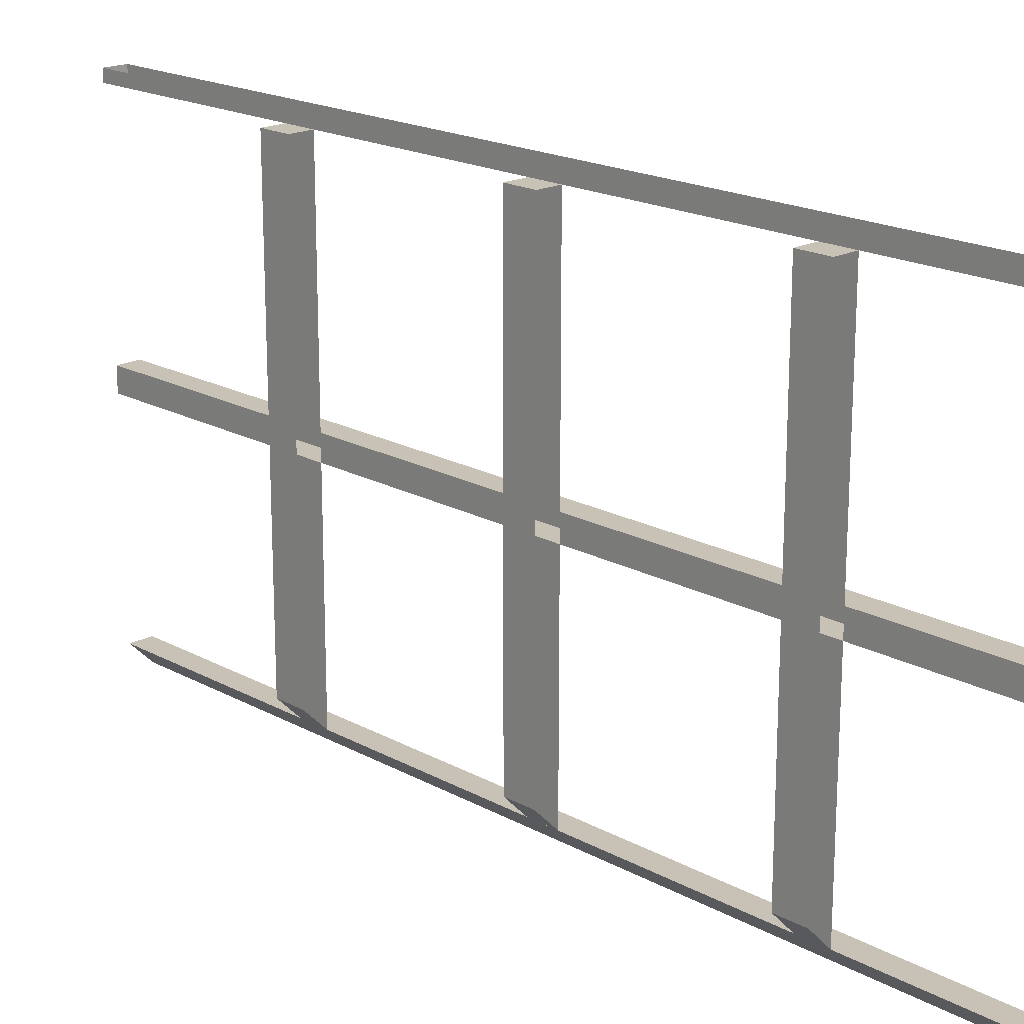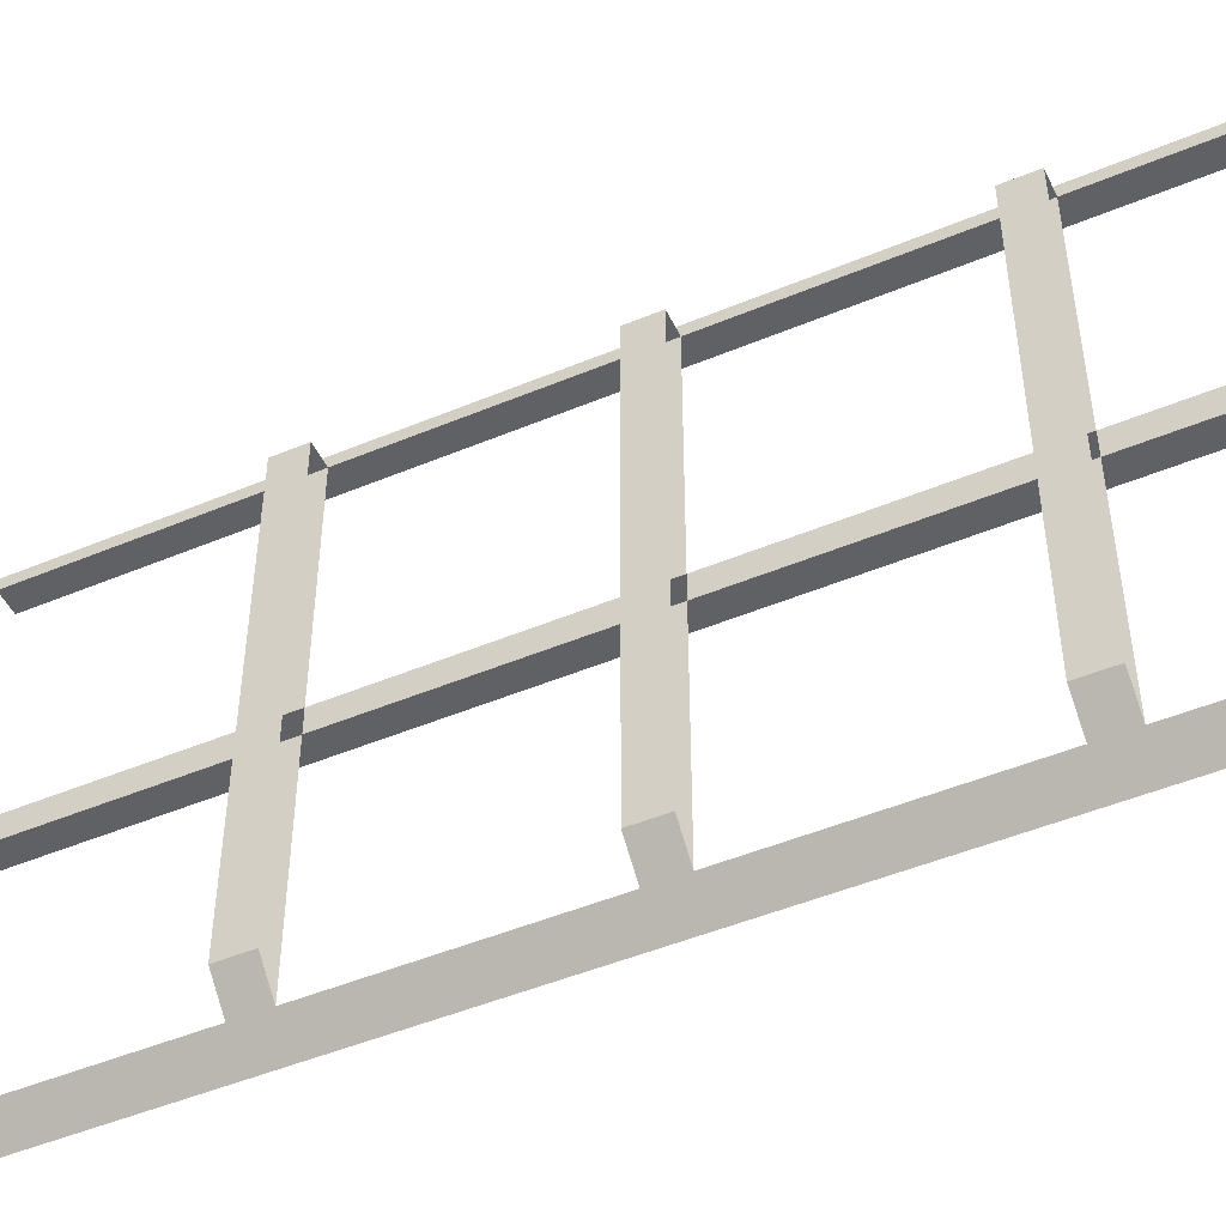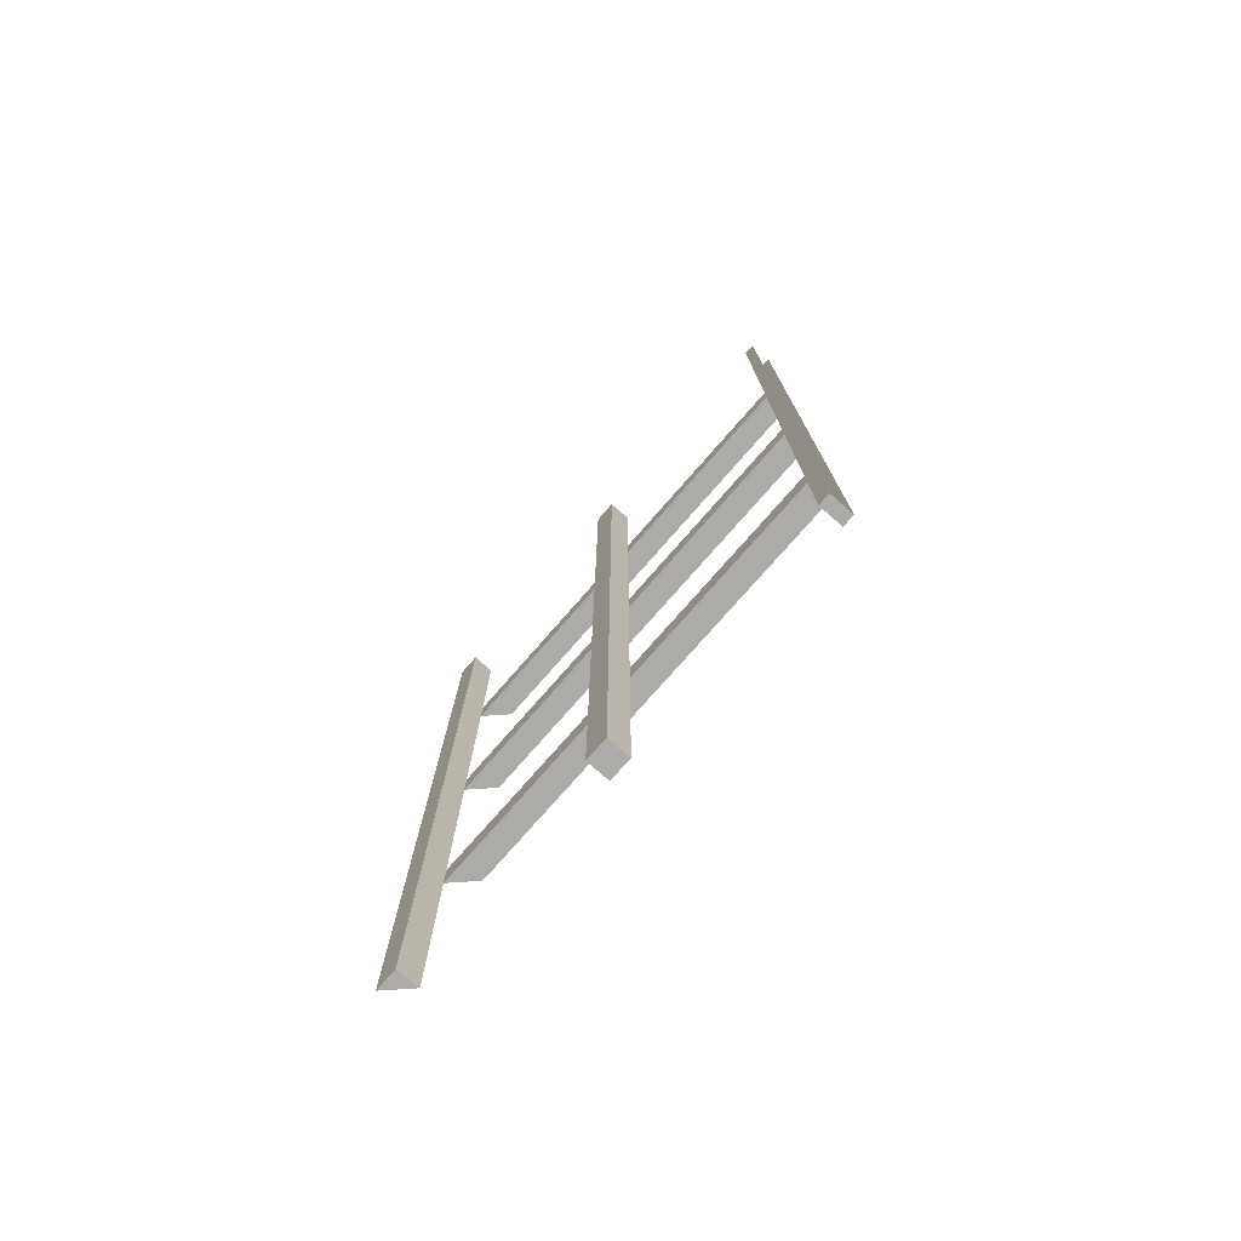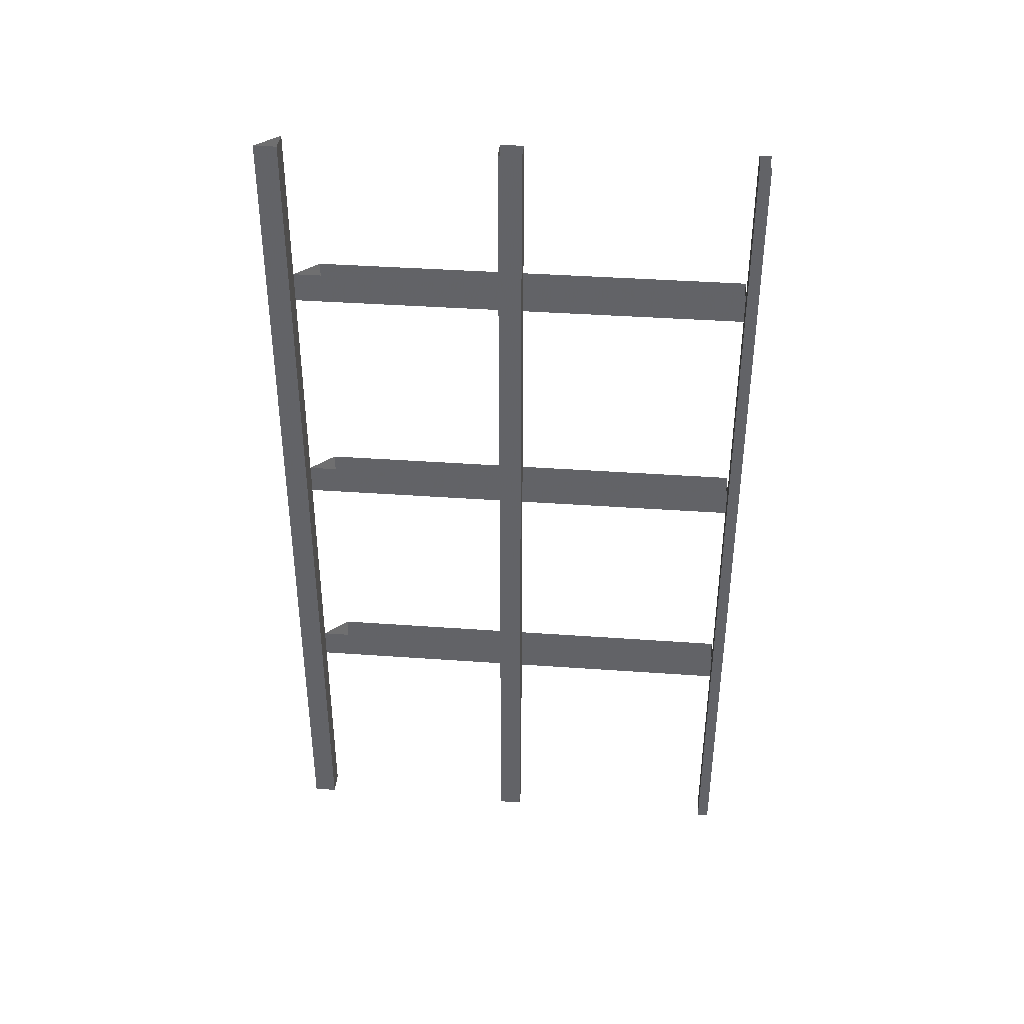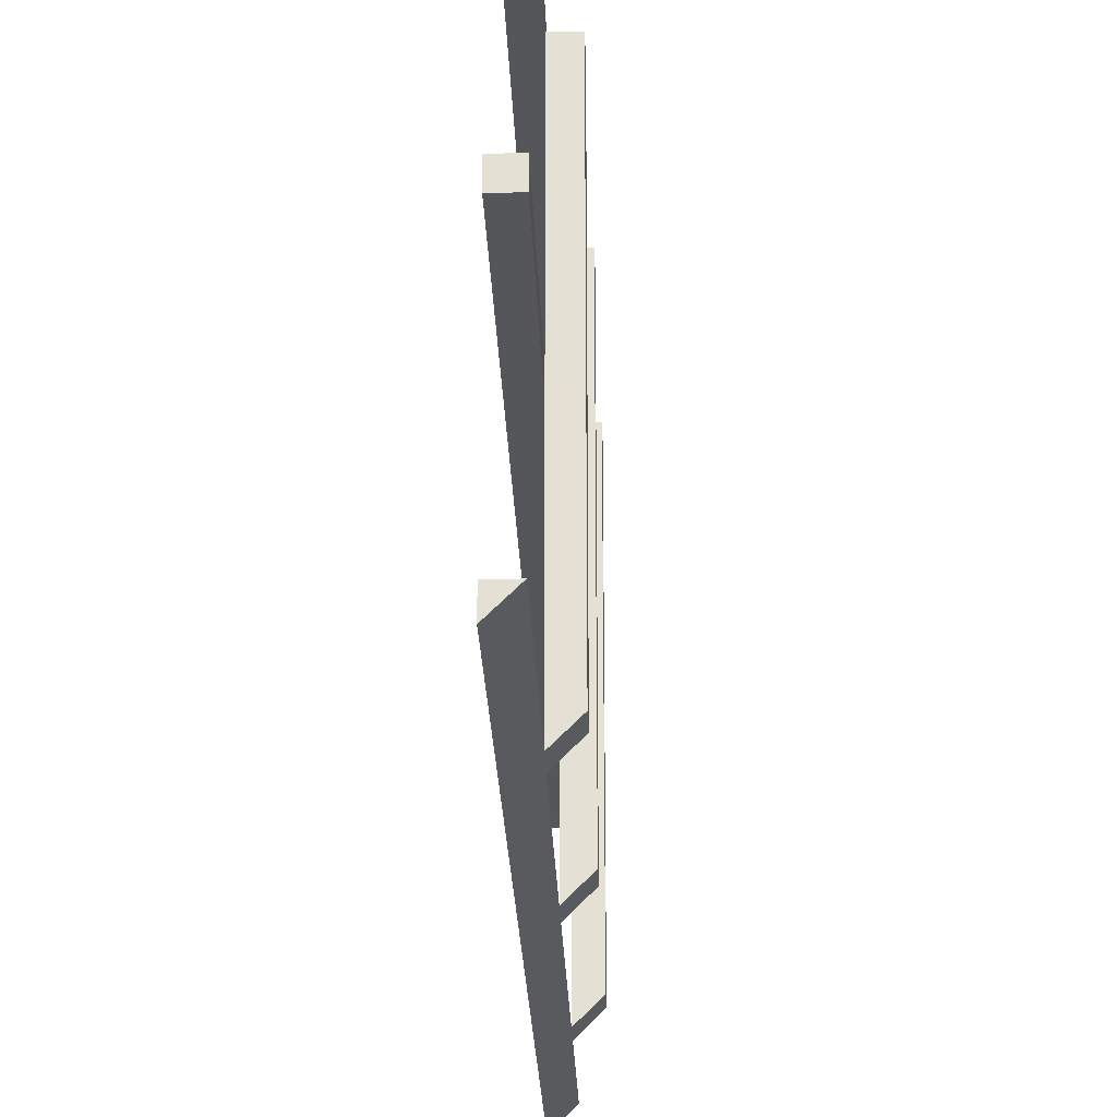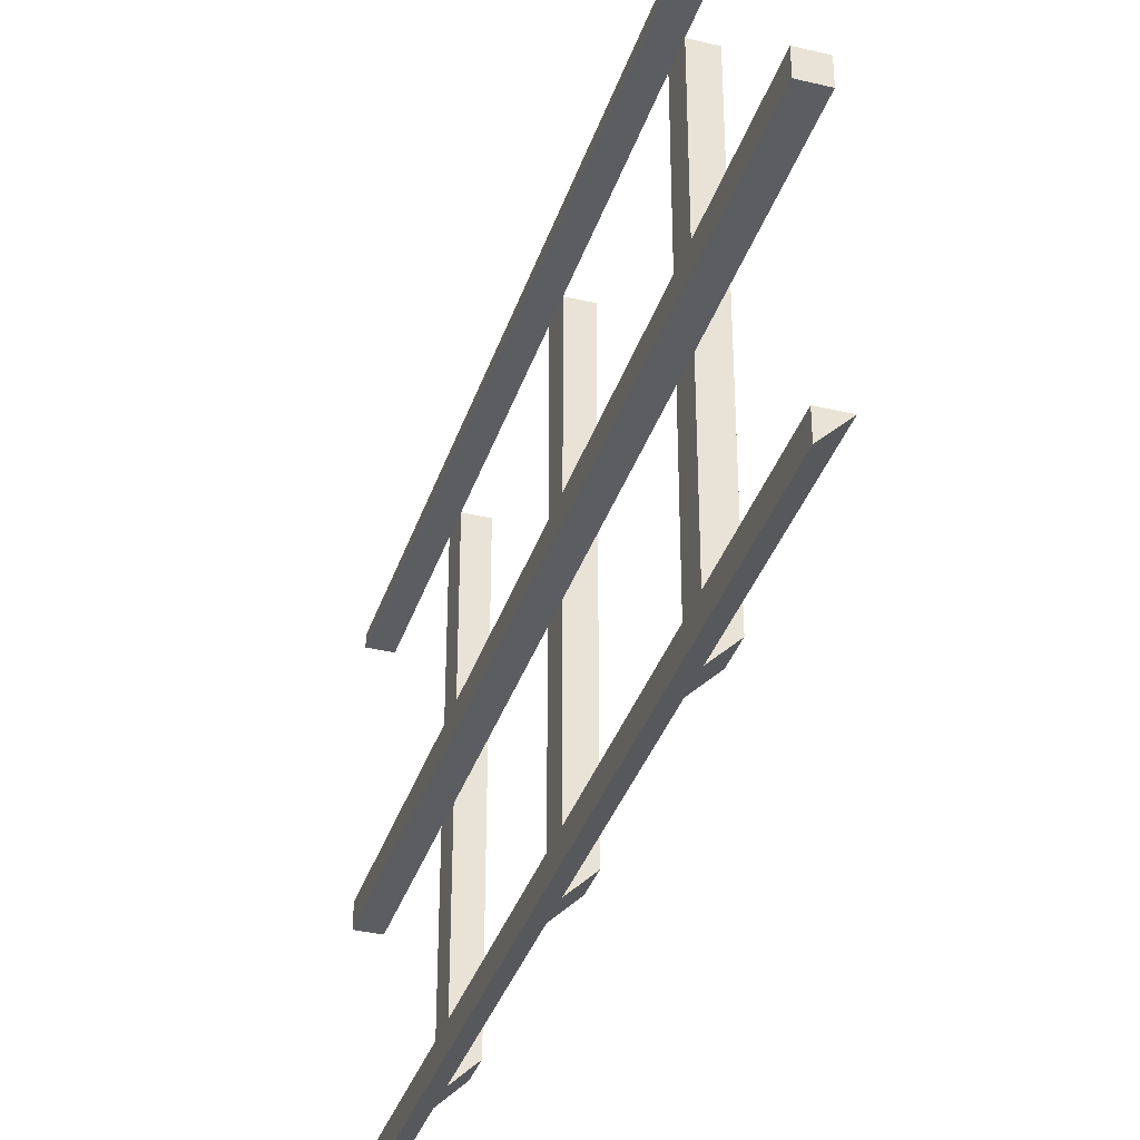
<metadata>
{"format":"obj","ext":"obj","renderer":"f3d","projection":"perspective","resolution":1024,"background":"white","views":[{"elev":19.0,"azim":135.9,"up":"+Z"},{"elev":-48.4,"azim":115.0,"up":"+Z"},{"elev":-76.2,"azim":-41.2,"up":"+Y"},{"elev":38.4,"azim":-84.8,"up":"+Y"},{"elev":-25.5,"azim":1.9,"up":"+Z"},{"elev":-36.3,"azim":-17.4,"up":"+Z"}]}
</metadata>
<code>
v -0.4531 -1.375 -0.4531
v -0.5 -1.344 -0.4531
v -0.5 -1.812 -0.4531
v -0.4531 -1.812 -0.4531
v -0.5 -1.375 -0.5
v -0.4531 -1.312 -0.4531
v -0.4531 -0.875 -0.4531
v -0.5 -0.8438 -0.4531
v -0.5 -1.344 -0.5
v -0.5 -1.812 -0.5
v -0.5 -0.8438 -0.5
v -0.5 -0.3438 -0.4531
v -0.5 -0.3438 -0.5
v -0.5 0 -0.4531
v -0.5 0 -0.5
v -0.5 -0.875 -0.5
v -0.5 -1.312 -0.5
v -0.4531 -0.375 -0.4531
v -0.4531 -0.8125 -0.4531
v -0.5 -0.375 -0.5
v -0.4531 -0.3125 -0.4531
v -0.4531 0 -0.4531
v -0.5 -0.8125 -0.5
v -0.4531 -0.875 -0.02344
v -0.4531 -0.8125 -0.02344
v -0.5 -0.8438 -0.02344
v -0.5 -0.3438 -0.02344
v -0.4531 -0.375 -0.02344
v -0.4531 -0.8125 0.02344
v -0.4531 -0.375 0.02344
v -0.5 -0.8438 0.02344
v -0.4531 -0.875 0.02344
v -0.4531 -0.875 0.4766
v -0.4531 -0.8125 0.4766
v -0.5 -0.8438 0.4766
v -0.5 -0.3438 0.4766
v -0.4531 -0.375 0.4766
v -0.4531 -0.8125 0.5
v -0.4062 -0.8125 0.4766
v -0.4062 -0.875 0.4766
v -0.4062 -0.875 0
v -0.4062 -0.8125 0
v -0.4062 -0.875 -0.4062
v -0.4062 -0.8125 -0.4062
v -0.4531 -1.312 0.02344
v -0.4531 -1.312 -0.02344
v -0.5 -1.344 -0.02344
v -0.5 -0.3438 0.02344
v -0.5 0 0.02344
v -0.5 0 -0.02344
v -0.4531 -0.3125 -0.02344
v -0.4062 -0.375 0
v -0.4062 -0.375 0.4766
v -0.4531 -0.3125 0.02344
v -0.5 -0.3125 -0.5
v -0.5 -1.344 0.5
v -0.5 -1.344 0.4766
v -0.5 -1.812 0.4766
v -0.5 -1.812 0.5
v -0.4531 -1.812 0.5
v -0.4531 -1.812 0.4766
v -0.4531 -1.375 0.4766
v -0.4531 -1.375 0.5
v -0.4531 -1.312 0.4766
v -0.4531 -1.312 0.5
v -0.4531 -0.875 0.5
v -0.5 -0.8438 0.5
v -0.5 -0.3438 0.5
v -0.5 0 0.5
v -0.5 0 0.4766
v -0.4531 -0.3125 0.4766
v -0.4531 -0.3125 0.5
v -0.4531 -0.375 0.5
v -0.4531 0 0.4766
v -0.4531 0 0.5
v -0.4531 -1.375 0.02344
v -0.5 -1.344 0.02344
v -0.5 -1.812 0.02344
v -0.4531 -1.812 0.02344
v -0.4531 -1.375 -0.02344
v -0.4062 -1.375 0
v -0.4062 -1.375 0.4766
v -0.5 -1.812 -0.02344
v -0.4531 -1.812 -0.02344
v -0.4062 -1.375 -0.4062
v -0.4062 -1.312 0
v -0.4062 -1.312 0.4766
v -0.4531 0 -0.02344
v -0.4531 0 0.02344
v -0.4062 -0.3125 0.4766
v -0.4062 -0.3125 0
v -0.4062 -0.375 -0.4062
v -0.4062 -0.3125 -0.4062
v -0.4062 -1.312 -0.4062
f 1 2 3
f 1 3 4
f 1 4 5
f 1 5 6
f 1 6 2
f 2 6 7
f 2 7 8
f 2 8 9
f 2 9 10
f 2 10 3
f 3 10 4
f 4 10 5
f 8 11 9
f 11 8 12
f 11 12 13
f 13 12 14
f 13 14 15
f 16 7 6
f 16 6 17
f 17 6 5
f 18 12 8
f 18 8 19
f 18 19 20
f 18 20 21
f 18 21 12
f 12 21 22
f 12 22 14
f 20 19 23
f 23 19 16
f 16 19 7
f 7 19 8
f 19 7 24
f 19 24 25
f 25 24 26
f 25 26 27
f 25 27 28
f 25 28 29
f 29 28 30
f 29 30 31
f 29 31 32
f 29 32 33
f 29 33 34
f 34 33 35
f 34 35 36
f 34 36 37
f 34 37 38
f 34 38 33
f 34 33 39
f 39 33 40
f 39 40 41
f 39 41 42
f 42 41 43
f 42 43 44
f 44 43 19
f 19 43 7
f 7 43 41
f 7 41 24
f 24 41 32
f 24 32 45
f 24 45 46
f 24 46 26
f 26 46 47
f 26 47 31
f 26 31 48
f 26 48 27
f 27 48 49
f 27 49 50
f 27 50 51
f 27 51 28
f 28 51 21
f 28 21 18
f 28 18 52
f 28 52 30
f 30 52 53
f 30 53 37
f 30 37 54
f 30 54 48
f 30 48 31
f 15 22 21
f 15 21 55
f 55 21 20
f 56 57 58
f 56 58 59
f 59 58 60
f 60 58 61
f 60 61 62
f 60 62 63
f 63 62 64
f 63 64 65
f 65 64 33
f 65 33 66
f 66 33 38
f 57 62 61
f 57 61 58
f 35 33 64
f 35 64 57
f 35 57 67
f 35 67 68
f 35 68 36
f 36 68 69
f 36 69 70
f 36 70 71
f 36 71 37
f 37 71 72
f 37 72 73
f 37 73 38
f 67 57 56
f 70 74 71
f 71 74 72
f 72 74 75
f 76 77 78
f 76 78 79
f 76 79 80
f 76 80 81
f 76 81 82
f 76 82 62
f 76 62 45
f 76 45 77
f 77 45 32
f 77 32 31
f 77 31 47
f 77 47 83
f 77 83 78
f 78 83 79
f 79 83 84
f 79 84 80
f 80 84 47
f 80 47 46
f 80 46 6
f 80 6 1
f 80 1 81
f 81 1 85
f 81 85 86
f 81 86 87
f 81 87 82
f 82 87 62
f 62 87 64
f 62 64 45
f 64 62 57
f 47 84 83
f 50 88 51
f 51 88 54
f 54 88 89
f 54 89 48
f 48 89 49
f 32 41 40
f 32 40 33
f 37 71 54
f 71 37 90
f 90 37 53
f 90 53 52
f 90 52 91
f 91 52 92
f 91 92 93
f 93 92 21
f 21 92 18
f 18 92 52
f 85 94 86
f 94 85 6
f 6 85 1

</code>
